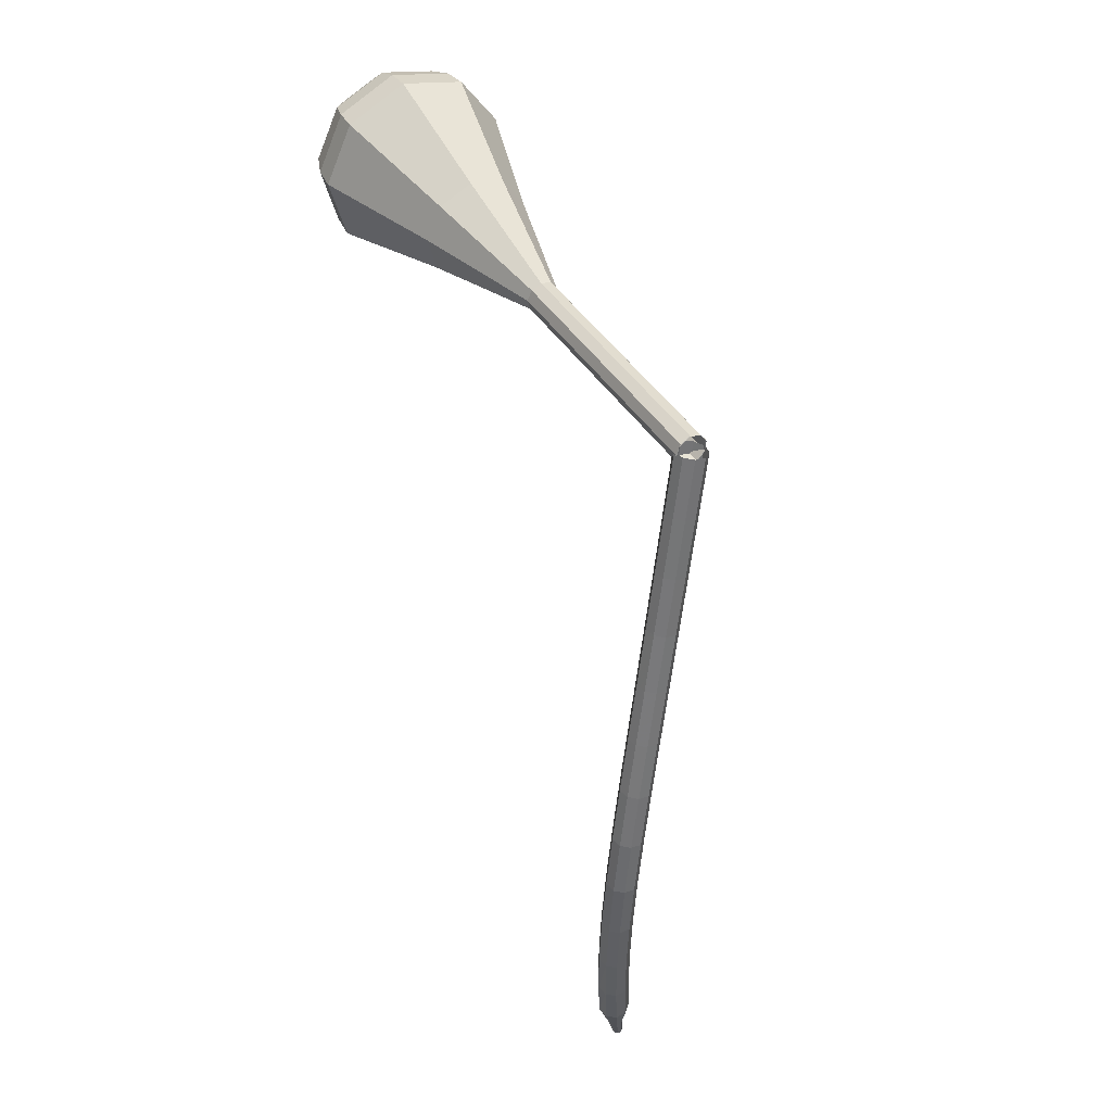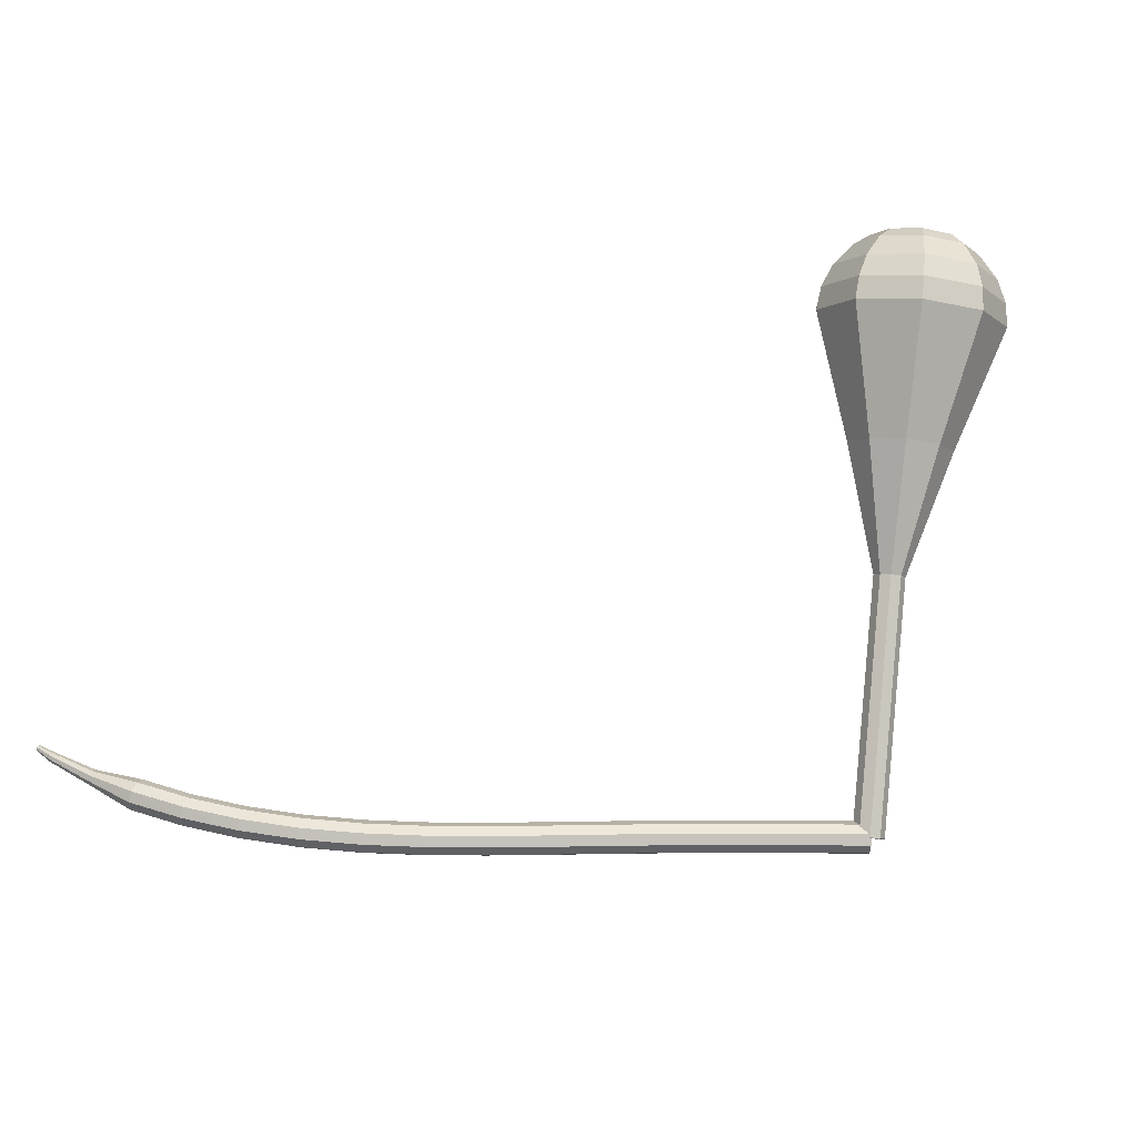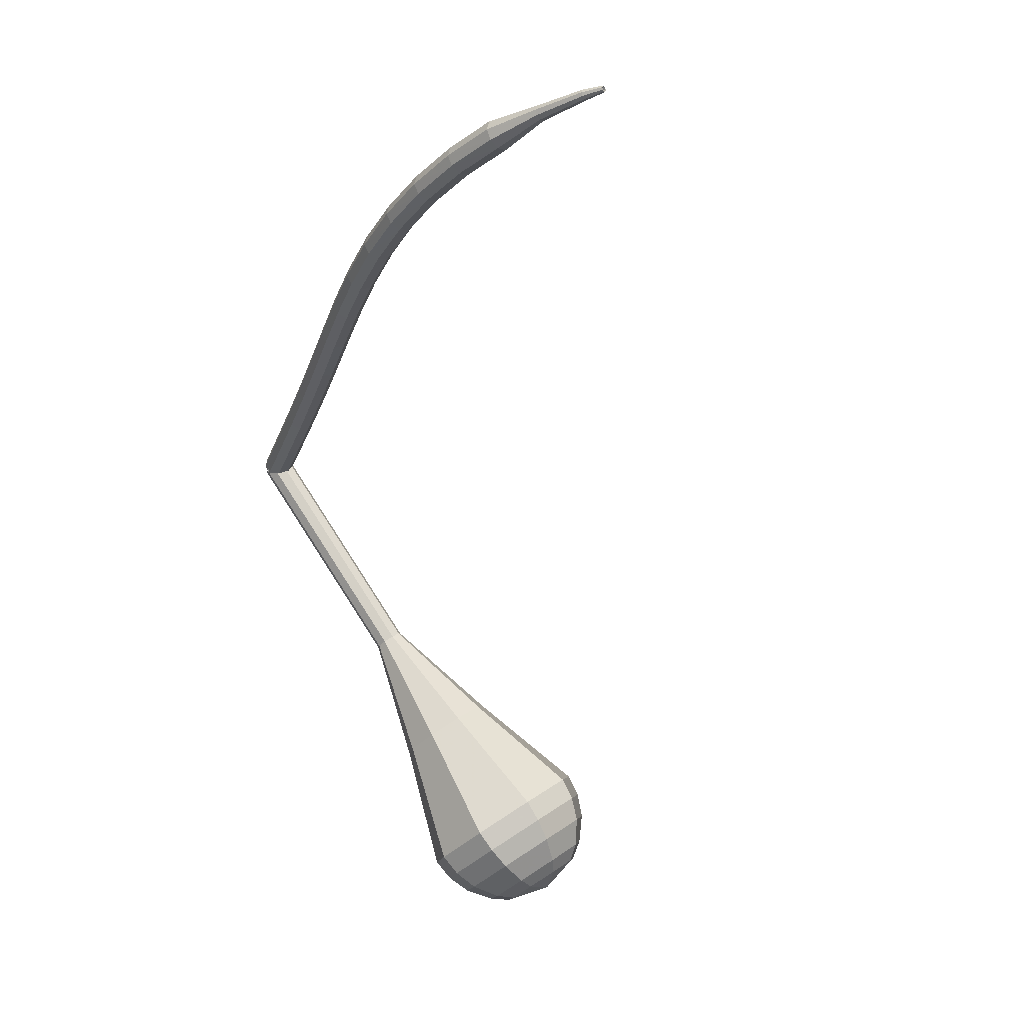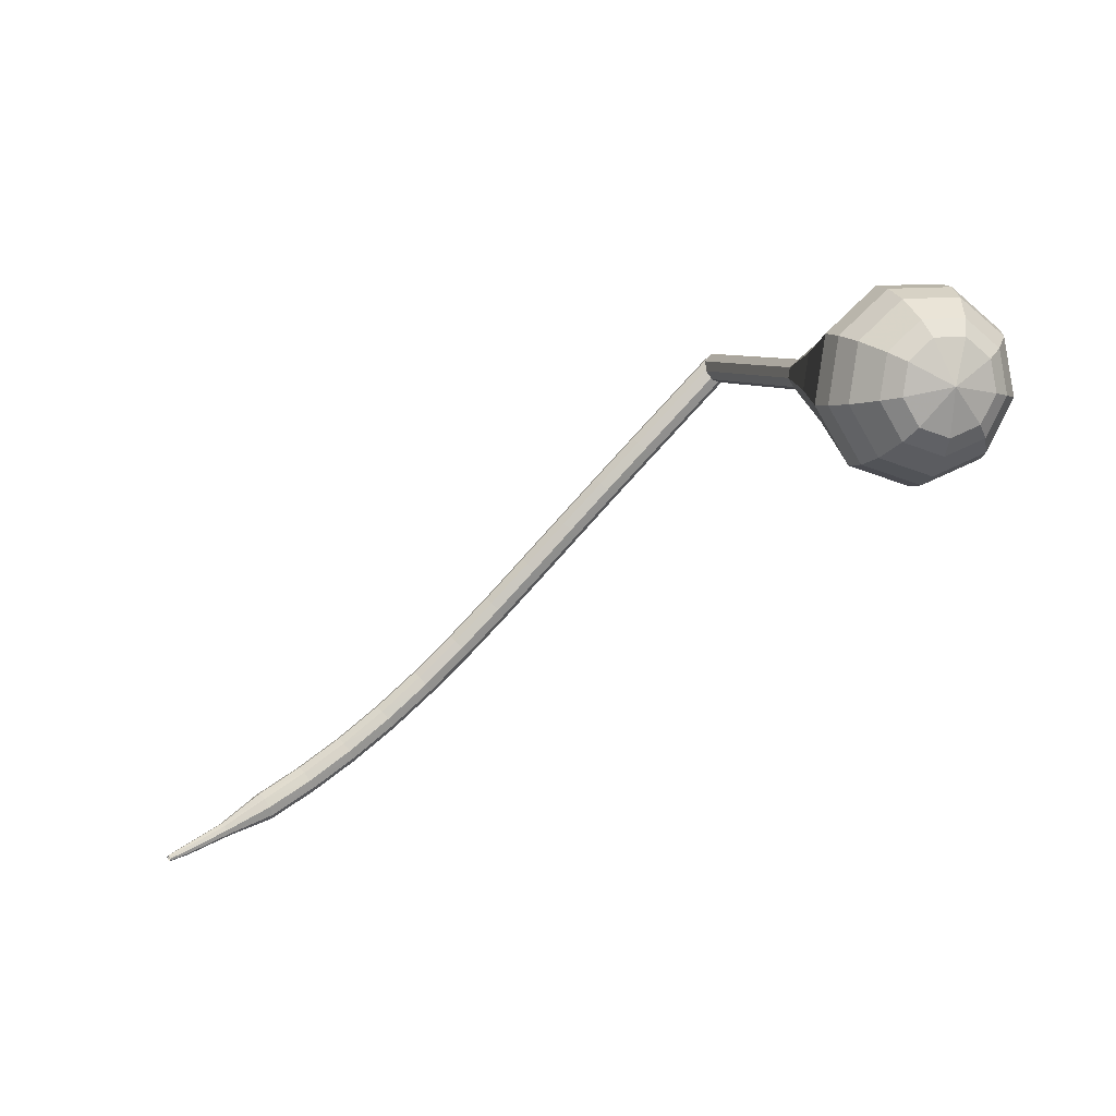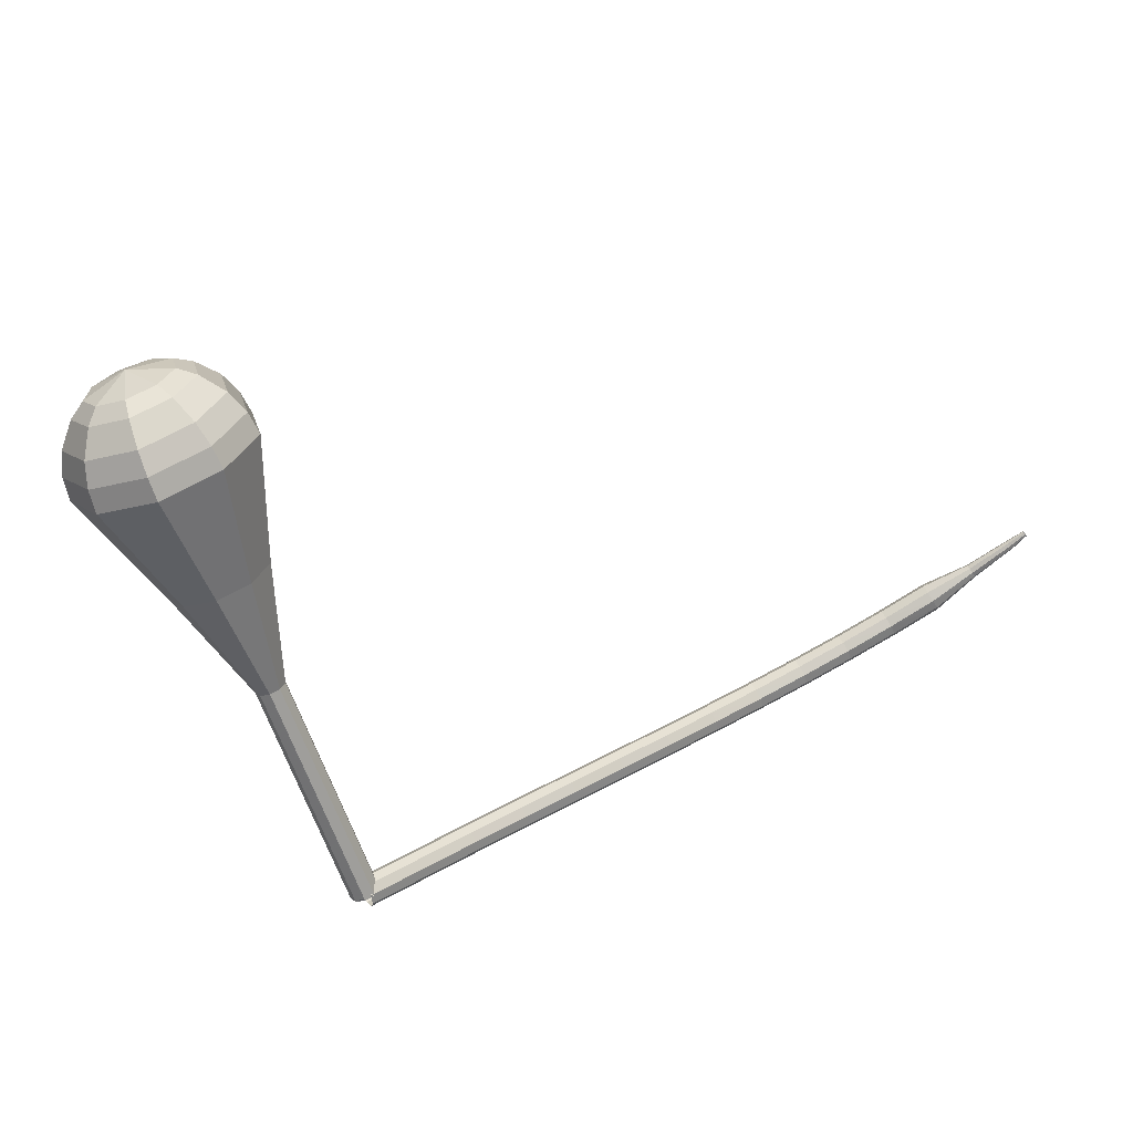
<metadata>
{"format":"obj","ext":"obj","renderer":"f3d","projection":"perspective","resolution":1024,"background":"white","views":[{"elev":-55.0,"azim":129.8,"up":"+Z"},{"elev":-38.3,"azim":42.1,"up":"+Z"},{"elev":-77.3,"azim":-119.5,"up":"+Y"},{"elev":-12.6,"azim":8.3,"up":"+Y"},{"elev":52.0,"azim":-166.0,"up":"+Z"}]}
</metadata>
<code>
g tube1
v 148.6 156.3 104.8
v 148.9 156.1 104
v 149.4 155.6 103.5
v 150 155 103.7
v 150.4 154.7 104.4
v 150.4 154.6 105.2
v 149.9 155 105.9
v 149.3 155.6 106
v 148.8 156.1 105.6
v 148.6 156.3 104.8
v 145.3 152.8 104.6
v 145.5 152.7 103.8
v 146 152.2 103.4
v 146.6 151.6 103.5
v 147 151.2 104.2
v 147 151.1 105
v 146.6 151.5 105.7
v 146 152.1 105.8
v 145.5 152.6 105.4
v 145.3 152.8 104.6
v 141.9 149.3 104.4
v 142.1 149.2 103.6
v 142.7 148.7 103.2
v 143.3 148.1 103.3
v 143.7 147.7 104
v 143.6 147.7 104.9
v 143.2 148 105.5
v 142.6 148.6 105.7
v 142.1 149.1 105.2
v 141.9 149.3 104.4
v 138.6 145.9 104.2
v 138.8 145.7 103.4
v 139.4 145.2 103
v 140 144.6 103.1
v 140.3 144.2 103.8
v 140.3 144.2 104.6
v 139.9 144.5 105.3
v 139.3 145.1 105.4
v 138.7 145.6 105
v 138.6 145.9 104.2
v 135.3 142.4 103.9
v 135.5 142.2 103.1
v 136.1 141.7 102.7
v 136.7 141.1 102.8
v 137 140.7 103.5
v 137 140.7 104.3
v 136.6 141 105
v 135.9 141.6 105.1
v 135.4 142.2 104.7
v 135.3 142.4 103.9
v 132 138.9 103.6
v 132.2 138.8 102.8
v 132.8 138.3 102.4
v 133.4 137.7 102.5
v 133.7 137.3 103.2
v 133.7 137.3 104
v 133.3 137.6 104.7
v 132.7 138.2 104.8
v 132.1 138.7 104.4
v 132 138.9 103.6
v 128.7 135.6 103.3
v 129 135.4 102.5
v 129.5 134.9 102.1
v 130.1 134.3 102.3
v 130.5 133.9 102.9
v 130.5 133.9 103.8
v 130 134.2 104.4
v 129.4 134.8 104.6
v 128.9 135.3 104.1
v 128.7 135.6 103.3
v 125.5 132.2 103.2
v 125.7 132 102.4
v 126.2 131.5 102
v 126.8 130.9 102.1
v 127.2 130.5 102.8
v 127.2 130.5 103.6
v 126.8 130.9 104.3
v 126.2 131.5 104.4
v 125.7 132 104
v 125.5 132.2 103.2
v 122.3 129 103.3
v 122.4 128.8 102.5
v 122.9 128.2 102.1
v 123.5 127.6 102.2
v 123.9 127.3 102.9
v 124 127.3 103.7
v 123.6 127.7 104.4
v 123 128.3 104.5
v 122.5 128.9 104.1
v 122.3 129 103.3
v 119 126 103.7
v 119.1 125.7 102.9
v 119.6 125.1 102.5
v 120.2 124.5 102.6
v 120.6 124.1 103.2
v 120.7 124.2 104.1
v 120.4 124.7 104.7
v 119.8 125.3 104.9
v 119.3 125.8 104.5
v 119 126 103.7
v 115.7 123.1 104.4
v 115.8 122.7 103.7
v 116.2 122.1 103.2
v 116.8 121.5 103.4
v 117.2 121.2 104
v 117.4 121.3 104.9
v 117.1 121.8 105.5
v 116.6 122.5 105.6
v 116.1 123 105.2
v 115.7 123.1 104.4
v 112.5 120.4 105.6
v 112.5 120 104.9
v 112.8 119.3 104.5
v 113.4 118.7 104.6
v 113.9 118.4 105.2
v 114.1 118.6 106
v 113.9 119.1 106.7
v 113.4 119.8 106.8
v 112.9 120.3 106.4
v 112.5 120.4 105.6
v 109.3 117.9 107.2
v 109.3 117.5 106.4
v 109.6 116.8 106.1
v 110.1 116.2 106.2
v 110.7 115.9 106.8
v 110.9 116.1 107.6
v 110.8 116.7 108.2
v 110.4 117.4 108.3
v 109.8 117.9 107.9
v 109.3 117.9 107.2
v 106.7 115.2 109
v 106.7 115 108.7
v 106.8 114.6 108.5
v 107.1 114.3 108.6
v 107.4 114.2 108.9
v 107.5 114.3 109.2
v 107.5 114.6 109.5
v 107.3 115 109.6
v 107 115.2 109.4
v 106.7 115.2 109
v 104.1 113.1 111.1
v 104 113 110.9
v 104.1 112.7 110.8
v 104.3 112.5 110.8
v 104.5 112.4 111
v 104.6 112.5 111.2
v 104.6 112.7 111.4
v 104.5 113 111.5
v 104.3 113.1 111.4
v 104.1 113.1 111.1
v 103.1 112.3 112.1
v 103.1 112.2 112
v 103.1 112 111.9
v 103.2 111.9 111.9
v 103.4 111.9 112
v 103.5 111.9 112.2
v 103.5 112 112.3
v 103.4 112.2 112.3
v 103.3 112.3 112.2
v 103.1 112.3 112.1
f 1 2 12
f 12 11 1
f 2 3 13
f 13 12 2
f 3 4 14
f 14 13 3
f 4 5 15
f 15 14 4
f 5 6 16
f 16 15 5
f 6 7 17
f 17 16 6
f 7 8 18
f 18 17 7
f 8 9 19
f 19 18 8
f 9 10 20
f 20 19 9
f 11 12 22
f 22 21 11
f 12 13 23
f 23 22 12
f 13 14 24
f 24 23 13
f 14 15 25
f 25 24 14
f 15 16 26
f 26 25 15
f 16 17 27
f 27 26 16
f 17 18 28
f 28 27 17
f 18 19 29
f 29 28 18
f 19 20 30
f 30 29 19
f 21 22 32
f 32 31 21
f 22 23 33
f 33 32 22
f 23 24 34
f 34 33 23
f 24 25 35
f 35 34 24
f 25 26 36
f 36 35 25
f 26 27 37
f 37 36 26
f 27 28 38
f 38 37 27
f 28 29 39
f 39 38 28
f 29 30 40
f 40 39 29
f 31 32 42
f 42 41 31
f 32 33 43
f 43 42 32
f 33 34 44
f 44 43 33
f 34 35 45
f 45 44 34
f 35 36 46
f 46 45 35
f 36 37 47
f 47 46 36
f 37 38 48
f 48 47 37
f 38 39 49
f 49 48 38
f 39 40 50
f 50 49 39
f 41 42 52
f 52 51 41
f 42 43 53
f 53 52 42
f 43 44 54
f 54 53 43
f 44 45 55
f 55 54 44
f 45 46 56
f 56 55 45
f 46 47 57
f 57 56 46
f 47 48 58
f 58 57 47
f 48 49 59
f 59 58 48
f 49 50 60
f 60 59 49
f 51 52 62
f 62 61 51
f 52 53 63
f 63 62 52
f 53 54 64
f 64 63 53
f 54 55 65
f 65 64 54
f 55 56 66
f 66 65 55
f 56 57 67
f 67 66 56
f 57 58 68
f 68 67 57
f 58 59 69
f 69 68 58
f 59 60 70
f 70 69 59
f 61 62 72
f 72 71 61
f 62 63 73
f 73 72 62
f 63 64 74
f 74 73 63
f 64 65 75
f 75 74 64
f 65 66 76
f 76 75 65
f 66 67 77
f 77 76 66
f 67 68 78
f 78 77 67
f 68 69 79
f 79 78 68
f 69 70 80
f 80 79 69
f 71 72 82
f 82 81 71
f 72 73 83
f 83 82 72
f 73 74 84
f 84 83 73
f 74 75 85
f 85 84 74
f 75 76 86
f 86 85 75
f 76 77 87
f 87 86 76
f 77 78 88
f 88 87 77
f 78 79 89
f 89 88 78
f 79 80 90
f 90 89 79
f 81 82 92
f 92 91 81
f 82 83 93
f 93 92 82
f 83 84 94
f 94 93 83
f 84 85 95
f 95 94 84
f 85 86 96
f 96 95 85
f 86 87 97
f 97 96 86
f 87 88 98
f 98 97 87
f 88 89 99
f 99 98 88
f 89 90 100
f 100 99 89
f 91 92 102
f 102 101 91
f 92 93 103
f 103 102 92
f 93 94 104
f 104 103 93
f 94 95 105
f 105 104 94
f 95 96 106
f 106 105 95
f 96 97 107
f 107 106 96
f 97 98 108
f 108 107 97
f 98 99 109
f 109 108 98
f 99 100 110
f 110 109 99
f 101 102 112
f 112 111 101
f 102 103 113
f 113 112 102
f 103 104 114
f 114 113 103
f 104 105 115
f 115 114 104
f 105 106 116
f 116 115 105
f 106 107 117
f 117 116 106
f 107 108 118
f 118 117 107
f 108 109 119
f 119 118 108
f 109 110 120
f 120 119 109
f 111 112 122
f 122 121 111
f 112 113 123
f 123 122 112
f 113 114 124
f 124 123 113
f 114 115 125
f 125 124 114
f 115 116 126
f 126 125 115
f 116 117 127
f 127 126 116
f 117 118 128
f 128 127 117
f 118 119 129
f 129 128 118
f 119 120 130
f 130 129 119
f 121 122 132
f 132 131 121
f 122 123 133
f 133 132 122
f 123 124 134
f 134 133 123
f 124 125 135
f 135 134 124
f 125 126 136
f 136 135 125
f 126 127 137
f 137 136 126
f 127 128 138
f 138 137 127
f 128 129 139
f 139 138 128
f 129 130 140
f 140 139 129
f 131 132 142
f 142 141 131
f 132 133 143
f 143 142 132
f 133 134 144
f 144 143 133
f 134 135 145
f 145 144 134
f 135 136 146
f 146 145 135
f 136 137 147
f 147 146 136
f 137 138 148
f 148 147 137
f 138 139 149
f 149 148 138
f 139 140 150
f 150 149 139
f 141 142 152
f 152 151 141
f 142 143 153
f 153 152 142
f 143 144 154
f 154 153 143
f 144 145 155
f 155 154 144
f 145 146 156
f 156 155 145
f 146 147 157
f 157 156 146
f 147 148 158
f 158 157 147
f 148 149 159
f 159 158 148
f 149 150 160
f 160 159 149
v 148.6 154.6 104.8
v 149.3 154.3 104.3
v 150.1 154.6 104.1
v 150.6 155.3 104.2
v 150.6 156 104.5
v 150.1 156.5 105
v 149.3 156.5 105.4
v 148.7 156 105.5
v 148.4 155.2 105.2
v 148.6 154.6 104.8
v 148.8 154.5 104.8
v 149.5 154.3 104.4
v 150.2 154.6 104.1
v 150.6 155.4 104.2
v 150.5 156.2 104.6
v 149.9 156.6 105
v 149.2 156.5 105.3
v 148.5 155.9 105.4
v 148.4 155.1 105.2
v 148.8 154.5 104.8
v 150.8 152.9 109.1
v 151.6 152.7 108.6
v 152.3 153.1 108.4
v 152.7 153.8 108.5
v 152.6 154.6 108.8
v 152 155.1 109.3
v 151.2 155 109.6
v 150.6 154.4 109.7
v 150.5 153.5 109.5
v 150.8 152.9 109.1
v 152.9 151.3 113.3
v 153.6 151.2 112.9
v 154.4 151.5 112.7
v 154.8 152.3 112.8
v 154.6 153.1 113.1
v 154.1 153.5 113.6
v 153.3 153.4 113.9
v 152.7 152.8 114
v 152.5 152 113.7
v 152.9 151.3 113.3
v 154.9 149.8 117.6
v 155.7 149.6 117.2
v 156.4 150 117
v 156.8 150.7 117.1
v 156.7 151.5 117.4
v 156.1 151.9 117.8
v 155.3 151.8 118.2
v 154.7 151.2 118.2
v 154.6 150.4 118
v 154.9 149.8 117.6
v 157 148.2 121.9
v 157.7 148 121.5
v 158.5 148.4 121.3
v 158.9 149.2 121.3
v 158.8 149.9 121.7
v 158.2 150.4 122.1
v 157.4 150.3 122.4
v 156.8 149.7 122.5
v 156.6 148.9 122.3
v 157 148.2 121.9
v 159.4 142.8 130.4
v 161.8 142.2 129.1
v 164.2 143.4 128.3
v 165.6 145.9 128.6
v 165.2 148.5 129.7
v 163.3 150 131.2
v 160.7 149.6 132.3
v 158.6 147.7 132.6
v 158.1 144.9 131.8
v 159.4 142.8 130.4
v 161.5 137 139
v 165.8 135.9 136.5
v 170.3 138.1 135.2
v 172.7 142.6 135.6
v 172 147.3 137.7
v 168.5 149.9 140.3
v 163.8 149.3 142.4
v 160.2 145.8 142.8
v 159.2 140.9 141.5
v 161.5 137 139
v 162.4 136.6 140.6
v 166.6 135.6 138.2
v 170.9 137.7 136.9
v 173.3 142.1 137.4
v 172.6 146.6 139.3
v 169.2 149.1 141.9
v 164.7 148.6 143.9
v 161.1 145.1 144.3
v 160.2 140.4 143
v 162.4 136.6 140.6
v 163.6 136.6 142.2
v 167.4 135.7 140.1
v 171.2 137.6 138.9
v 173.3 141.5 139.3
v 172.7 145.6 141.1
v 169.7 147.8 143.4
v 165.7 147.3 145.1
v 162.5 144.2 145.5
v 161.7 140 144.4
v 163.6 136.6 142.2
v 165.3 137.3 143.8
v 168.2 136.6 142.2
v 171.1 138 141.3
v 172.7 141 141.6
v 172.3 144.1 142.9
v 170 145.8 144.7
v 166.9 145.4 146
v 164.5 143.1 146.3
v 163.8 139.9 145.5
v 165.3 137.3 143.8
v 166.5 138.1 144.6
v 168.6 137.5 143.4
v 170.8 138.6 142.8
v 171.9 140.8 143
v 171.6 143 144
v 169.9 144.3 145.3
v 167.7 144 146.2
v 165.9 142.3 146.5
v 165.4 139.9 145.8
v 166.5 138.1 144.6
v 169.1 140.7 145.4
v 169.1 140.7 145.4
v 169.1 140.7 145.4
v 169.1 140.7 145.4
v 169.1 140.7 145.4
v 169.1 140.7 145.4
v 169.1 140.7 145.4
v 169.1 140.7 145.4
v 169.1 140.7 145.4
v 169.1 140.7 145.4
f 161 162 172
f 172 171 161
f 162 163 173
f 173 172 162
f 163 164 174
f 174 173 163
f 164 165 175
f 175 174 164
f 165 166 176
f 176 175 165
f 166 167 177
f 177 176 166
f 167 168 178
f 178 177 167
f 168 169 179
f 179 178 168
f 169 170 180
f 180 179 169
f 171 172 182
f 182 181 171
f 172 173 183
f 183 182 172
f 173 174 184
f 184 183 173
f 174 175 185
f 185 184 174
f 175 176 186
f 186 185 175
f 176 177 187
f 187 186 176
f 177 178 188
f 188 187 177
f 178 179 189
f 189 188 178
f 179 180 190
f 190 189 179
f 181 182 192
f 192 191 181
f 182 183 193
f 193 192 182
f 183 184 194
f 194 193 183
f 184 185 195
f 195 194 184
f 185 186 196
f 196 195 185
f 186 187 197
f 197 196 186
f 187 188 198
f 198 197 187
f 188 189 199
f 199 198 188
f 189 190 200
f 200 199 189
f 191 192 202
f 202 201 191
f 192 193 203
f 203 202 192
f 193 194 204
f 204 203 193
f 194 195 205
f 205 204 194
f 195 196 206
f 206 205 195
f 196 197 207
f 207 206 196
f 197 198 208
f 208 207 197
f 198 199 209
f 209 208 198
f 199 200 210
f 210 209 199
f 201 202 212
f 212 211 201
f 202 203 213
f 213 212 202
f 203 204 214
f 214 213 203
f 204 205 215
f 215 214 204
f 205 206 216
f 216 215 205
f 206 207 217
f 217 216 206
f 207 208 218
f 218 217 207
f 208 209 219
f 219 218 208
f 209 210 220
f 220 219 209
f 211 212 222
f 222 221 211
f 212 213 223
f 223 222 212
f 213 214 224
f 224 223 213
f 214 215 225
f 225 224 214
f 215 216 226
f 226 225 215
f 216 217 227
f 227 226 216
f 217 218 228
f 228 227 217
f 218 219 229
f 229 228 218
f 219 220 230
f 230 229 219
f 221 222 232
f 232 231 221
f 222 223 233
f 233 232 222
f 223 224 234
f 234 233 223
f 224 225 235
f 235 234 224
f 225 226 236
f 236 235 225
f 226 227 237
f 237 236 226
f 227 228 238
f 238 237 227
f 228 229 239
f 239 238 228
f 229 230 240
f 240 239 229
f 231 232 242
f 242 241 231
f 232 233 243
f 243 242 232
f 233 234 244
f 244 243 233
f 234 235 245
f 245 244 234
f 235 236 246
f 246 245 235
f 236 237 247
f 247 246 236
f 237 238 248
f 248 247 237
f 238 239 249
f 249 248 238
f 239 240 250
f 250 249 239
f 241 242 252
f 252 251 241
f 242 243 253
f 253 252 242
f 243 244 254
f 254 253 243
f 244 245 255
f 255 254 244
f 245 246 256
f 256 255 245
f 246 247 257
f 257 256 246
f 247 248 258
f 258 257 247
f 248 249 259
f 259 258 248
f 249 250 260
f 260 259 249
f 251 252 262
f 262 261 251
f 252 253 263
f 263 262 252
f 253 254 264
f 264 263 253
f 254 255 265
f 265 264 254
f 255 256 266
f 266 265 255
f 256 257 267
f 267 266 256
f 257 258 268
f 268 267 257
f 258 259 269
f 269 268 258
f 259 260 270
f 270 269 259
f 261 262 272
f 272 271 261
f 262 263 273
f 273 272 262
f 263 264 274
f 274 273 263
f 264 265 275
f 275 274 264
f 265 266 276
f 276 275 265
f 266 267 277
f 277 276 266
f 267 268 278
f 278 277 267
f 268 269 279
f 279 278 268
f 269 270 280
f 280 279 269
f 271 272 282
f 282 281 271
f 272 273 283
f 283 282 272
f 273 274 284
f 284 283 273
f 274 275 285
f 285 284 274
f 275 276 286
f 286 285 275
f 276 277 287
f 287 286 276
f 277 278 288
f 288 287 277
f 278 279 289
f 289 288 278
f 279 280 290
f 290 289 279
g

</code>
